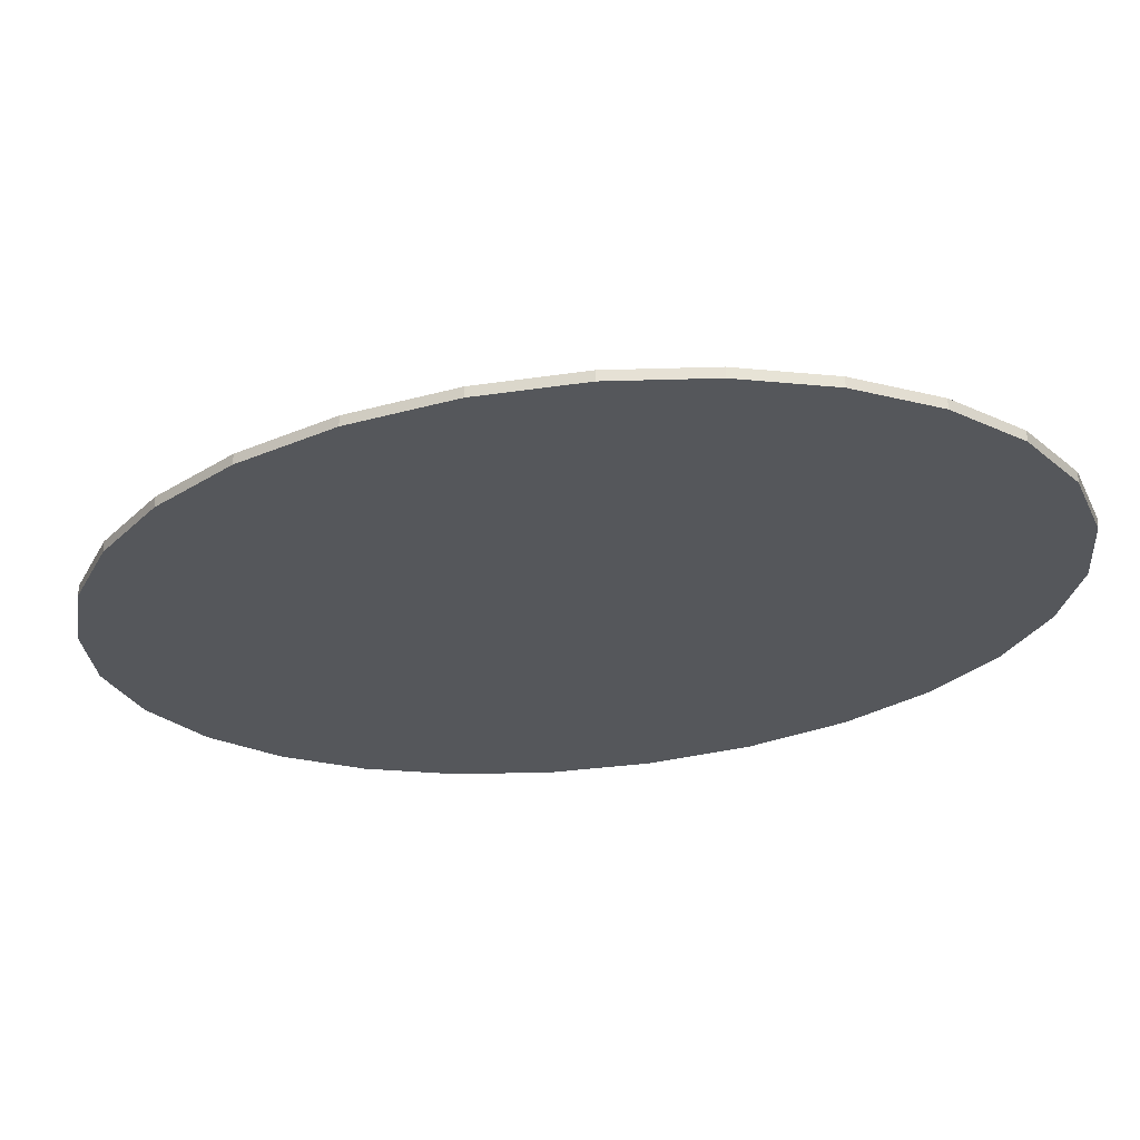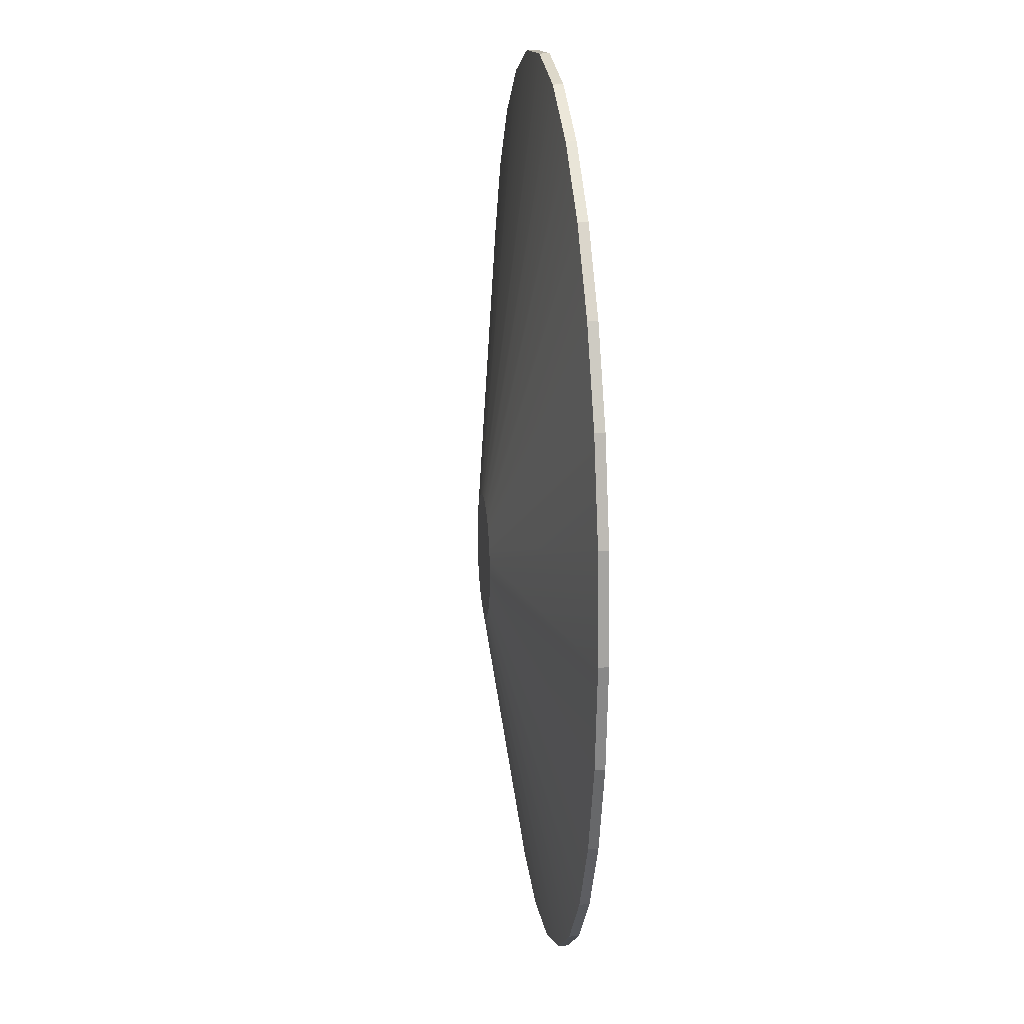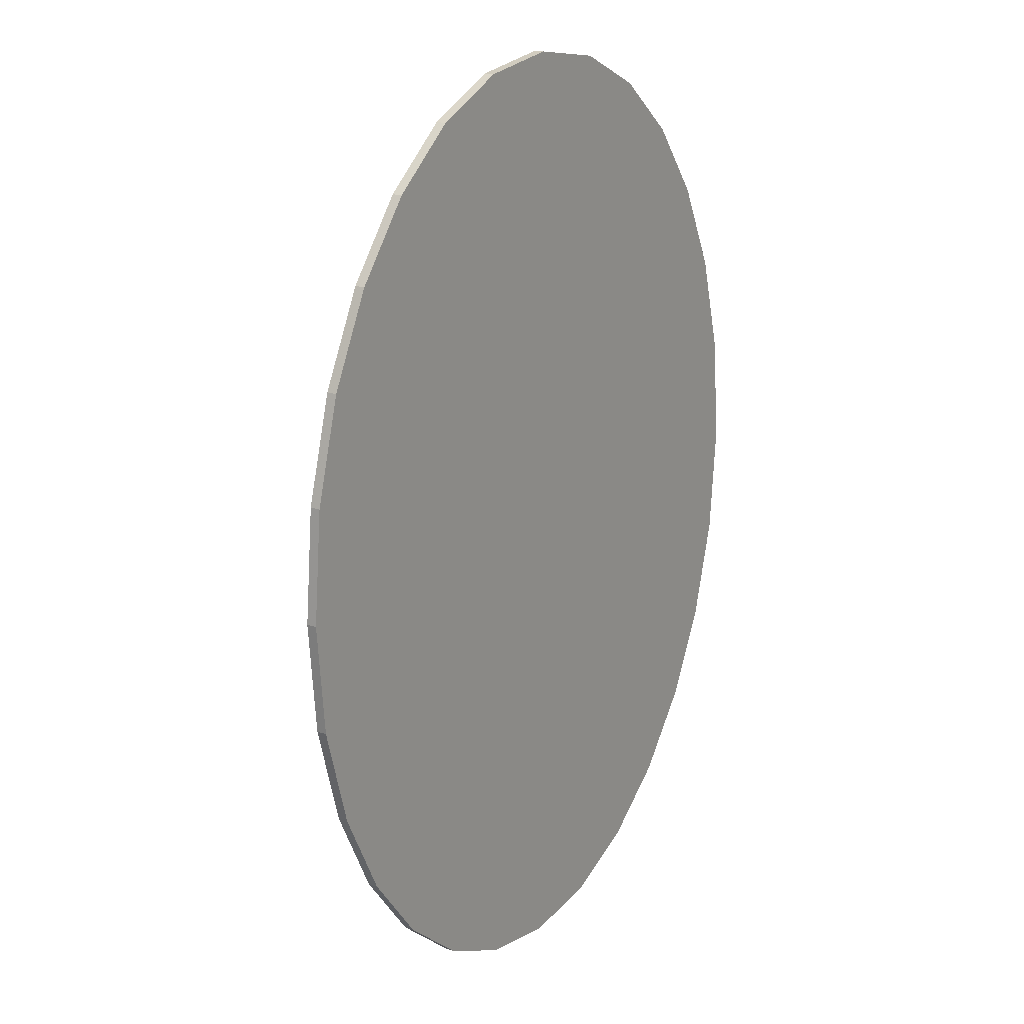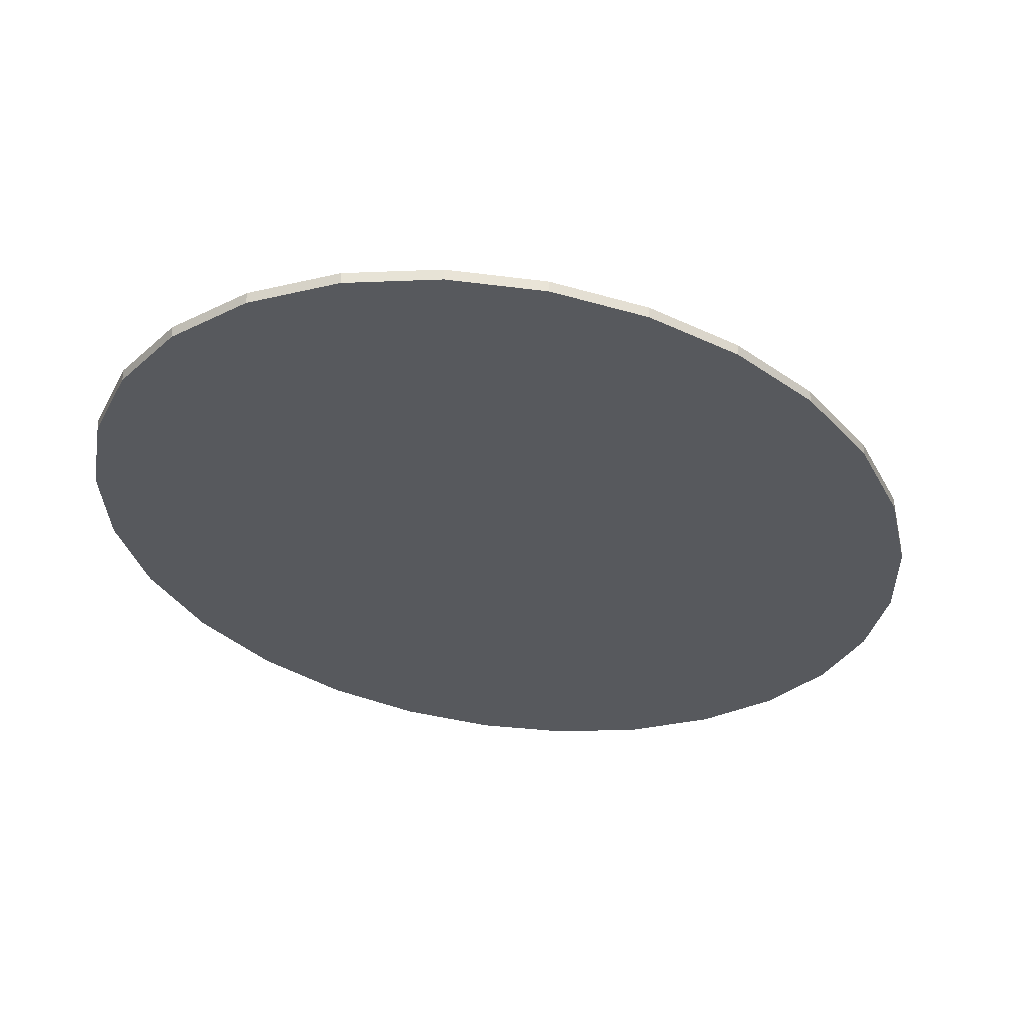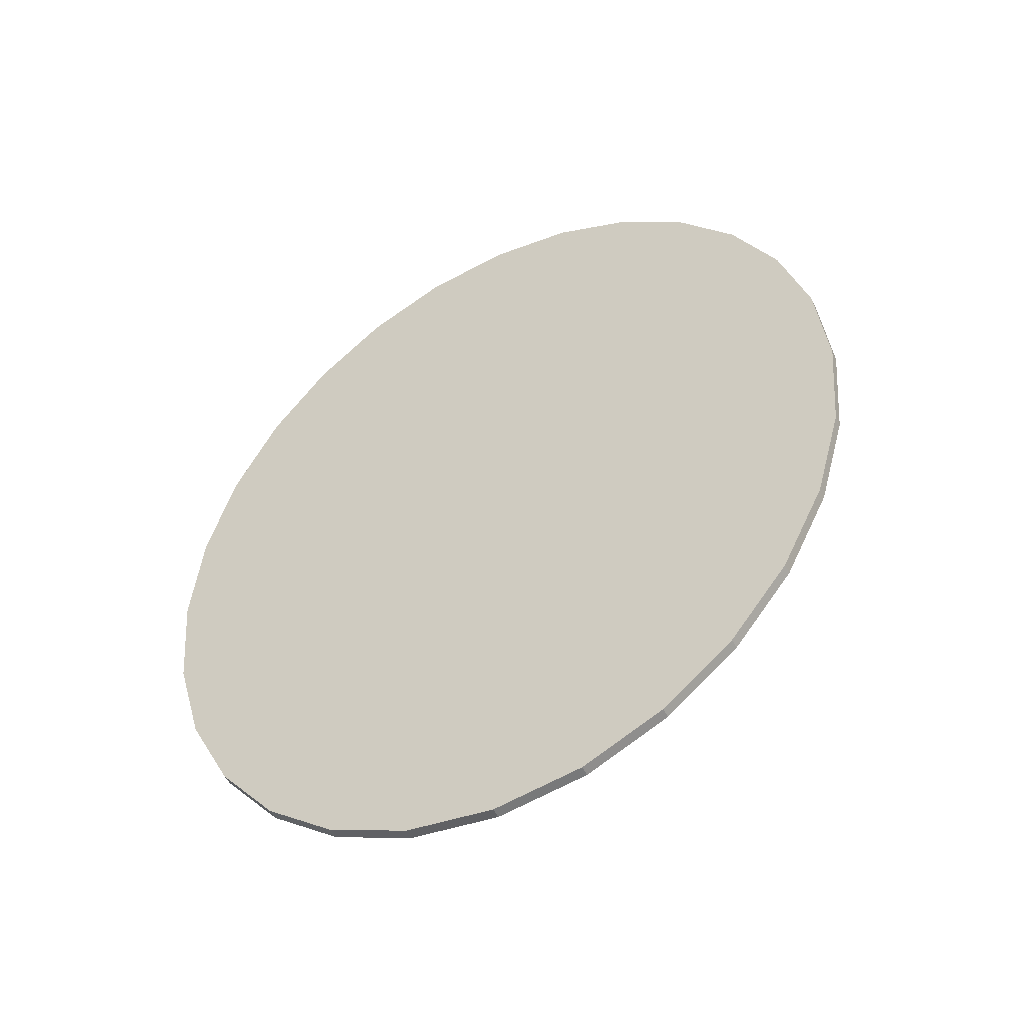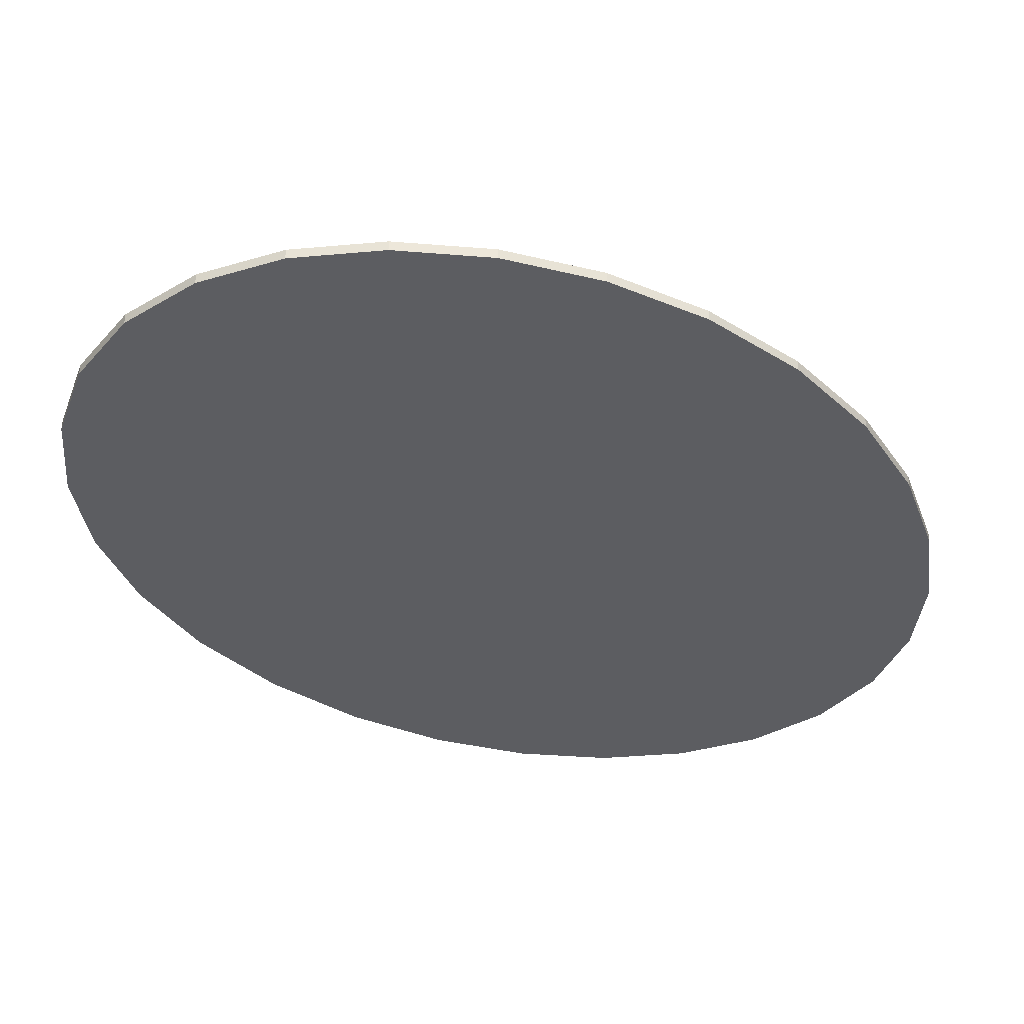
<metadata>
{"format":"obj","ext":"obj","renderer":"f3d","projection":"perspective","resolution":1024,"background":"white","views":[{"elev":-26.6,"azim":119.2,"up":"+Y"},{"elev":22.4,"azim":-97.8,"up":"+Z"},{"elev":18.4,"azim":-56.1,"up":"+Z"},{"elev":-29.6,"azim":28.0,"up":"+Y"},{"elev":-53.5,"azim":26.3,"up":"+Z"},{"elev":-36.3,"azim":45.9,"up":"+Y"}]}
</metadata>
<code>
o terrain_Wooded_Hill_#107.001
v -1.998 -0.0915 0.000713
v -1.945 -0.0915 0.5873
v -1.945 -0.03769 0.5873
v -1.998 -0.03769 0.000713
v -1.795 -0.0915 1.126
v -1.795 -0.03769 1.126
v -1.558 -0.0915 1.601
v -1.558 -0.03769 1.601
v -1.249 -0.0915 1.998
v -1.249 -0.03769 1.998
v -0.8773 -0.0915 2.3
v -0.8773 -0.03769 2.3
v -0.4565 -0.0915 2.493
v -0.4565 -0.03769 2.493
v 0.001765 -0.0915 2.561
v 0.001765 -0.03769 2.561
v 0.4601 -0.0915 2.493
v 0.4601 -0.03769 2.493
v 0.8809 -0.0915 2.3
v 0.8809 -0.03769 2.3
v 1.252 -0.0915 1.998
v 1.252 -0.03769 1.998
v 1.562 -0.0915 1.601
v 1.562 -0.03769 1.601
v 1.798 -0.0915 1.126
v 1.798 -0.03769 1.126
v 1.949 -0.0915 0.5873
v 1.949 -0.03769 0.5873
v 2.002 -0.0915 0.000713
v 2.002 -0.03769 0.000713
v 1.949 -0.0915 -0.5859
v 1.949 -0.03769 -0.5859
v 1.798 -0.0915 -1.125
v 1.798 -0.03769 -1.125
v 1.562 -0.0915 -1.6
v 1.562 -0.03769 -1.6
v 1.252 -0.0915 -1.996
v 1.252 -0.03769 -1.996
v 0.8809 -0.0915 -2.299
v 0.8809 -0.03769 -2.299
v 0.4601 -0.0915 -2.492
v 0.4601 -0.03769 -2.492
v 0.001765 -0.0915 -2.559
v 0.001765 -0.03769 -2.559
v -0.4565 -0.0915 -2.492
v -0.4565 -0.03769 -2.492
v -0.8773 -0.0915 -2.299
v -0.8773 -0.03769 -2.299
v -1.249 -0.0915 -1.996
v -1.249 -0.03769 -1.996
v -1.558 -0.0915 -1.6
v -1.558 -0.03769 -1.6
v -1.795 -0.0915 -1.125
v -1.795 -0.03769 -1.125
v -1.945 -0.0915 -0.5859
v -1.945 -0.03769 -0.5859
v -0.5528 0.3022 -0.05006
v -0.5601 0.3022 -0.1304
v -0.5322 0.3022 0.02367
v -0.5528 0.3022 -0.2107
v -0.4999 0.3022 0.08875
v -0.4575 0.3022 0.143
v -0.4066 0.3022 0.1844
v -0.349 0.3022 0.2108
v -0.2863 0.3022 0.2201
v -0.2235 0.3022 0.2108
v -0.1659 0.3022 0.1844
v -0.1151 0.3022 0.143
v -0.07271 0.3022 0.08875
v -0.04036 0.3022 0.02367
v -0.01974 0.3022 -0.05006
v -0.01251 0.3022 -0.1304
v -0.01974 0.3022 -0.2107
v -0.04036 0.3022 -0.2844
v -0.07271 0.3022 -0.3495
v -0.1151 0.3022 -0.4037
v -0.1659 0.3022 -0.4451
v -0.2235 0.3022 -0.4715
v -0.2863 0.3022 -0.4808
v -0.349 0.3022 -0.4715
v -0.4066 0.3022 -0.4451
v -0.4575 0.3022 -0.4037
v -0.4999 0.3022 -0.3495
v -0.5322 0.3022 -0.2844
f 1 2 3
f 1 3 4
f 2 5 6
f 2 6 3
f 7 9 10
f 7 10 8
f 9 11 12
f 9 12 10
f 11 13 14
f 11 14 12
f 13 15 16
f 13 16 14
f 15 17 18
f 15 18 16
f 17 19 20
f 17 20 18
f 19 21 22
f 19 22 20
f 34 35 36
f 23 25 26
f 23 26 24
f 25 27 28
f 25 28 26
f 27 29 30
f 27 30 28
f 29 31 32
f 29 32 30
f 31 33 34
f 31 34 32
f 6 7 8
f 35 37 38
f 35 38 36
f 37 39 40
f 37 40 38
f 39 41 42
f 39 42 40
f 41 43 44
f 41 44 42
f 43 45 46
f 43 46 44
f 45 47 48
f 45 48 46
f 47 49 50
f 47 50 48
f 22 23 24
f 51 53 54
f 51 54 52
f 53 55 56
f 53 56 54
f 50 51 52
f 37 35 49
f 56 1 4
f 38 77 76
f 70 71 59
f 40 78 77
f 16 66 65
f 3 59 57
f 44 78 42
f 20 66 18
f 56 58 60
f 46 79 44
f 22 67 20
f 48 80 46
f 24 68 22
f 50 81 48
f 26 69 24
f 52 82 50
f 4 57 58
f 28 70 26
f 54 83 52
f 30 71 28
f 6 61 59
f 56 84 54
f 32 72 30
f 8 62 61
f 32 74 73
f 34 75 74
f 10 63 62
f 12 64 63
f 36 76 75
f 14 65 64
f 34 33 35
f 6 5 7
f 22 21 23
f 50 49 51
f 33 31 55
f 31 29 1
f 29 27 1
f 27 25 2
f 1 27 2
f 25 23 7
f 23 21 9
f 21 19 9
f 19 17 11
f 9 19 11
f 17 15 13
f 13 11 17
f 9 7 23
f 7 5 25
f 5 2 25
f 1 55 31
f 55 53 33
f 53 51 33
f 51 49 35
f 33 51 35
f 49 47 39
f 47 45 41
f 45 43 41
f 41 39 47
f 39 37 49
f 56 55 1
f 38 40 77
f 72 73 60
f 73 74 84
f 74 75 84
f 75 76 83
f 84 75 83
f 76 77 81
f 77 78 80
f 78 79 80
f 80 81 77
f 81 82 76
f 82 83 76
f 84 60 73
f 60 58 72
f 58 57 72
f 57 59 71
f 72 57 71
f 59 61 69
f 61 62 68
f 62 63 68
f 63 64 67
f 68 63 67
f 64 65 66
f 66 67 64
f 68 69 61
f 69 70 59
f 40 42 78
f 16 18 66
f 3 6 59
f 44 79 78
f 20 67 66
f 56 4 58
f 46 80 79
f 22 68 67
f 48 81 80
f 24 69 68
f 50 82 81
f 26 70 69
f 52 83 82
f 4 3 57
f 28 71 70
f 54 84 83
f 30 72 71
f 6 8 61
f 56 60 84
f 32 73 72
f 8 10 62
f 32 34 74
f 34 36 75
f 10 12 63
f 12 14 64
f 36 38 76
f 14 16 65

</code>
